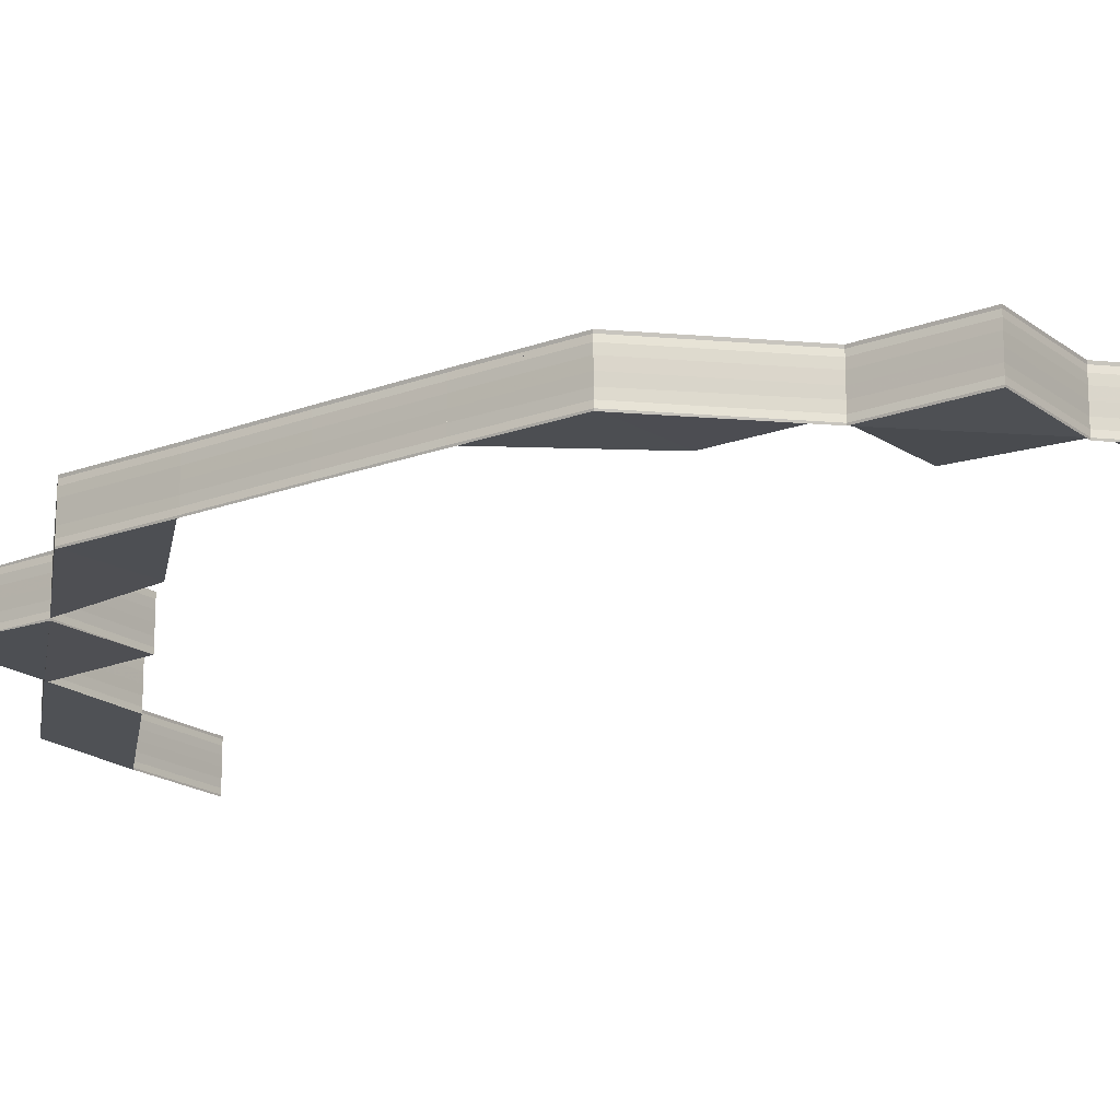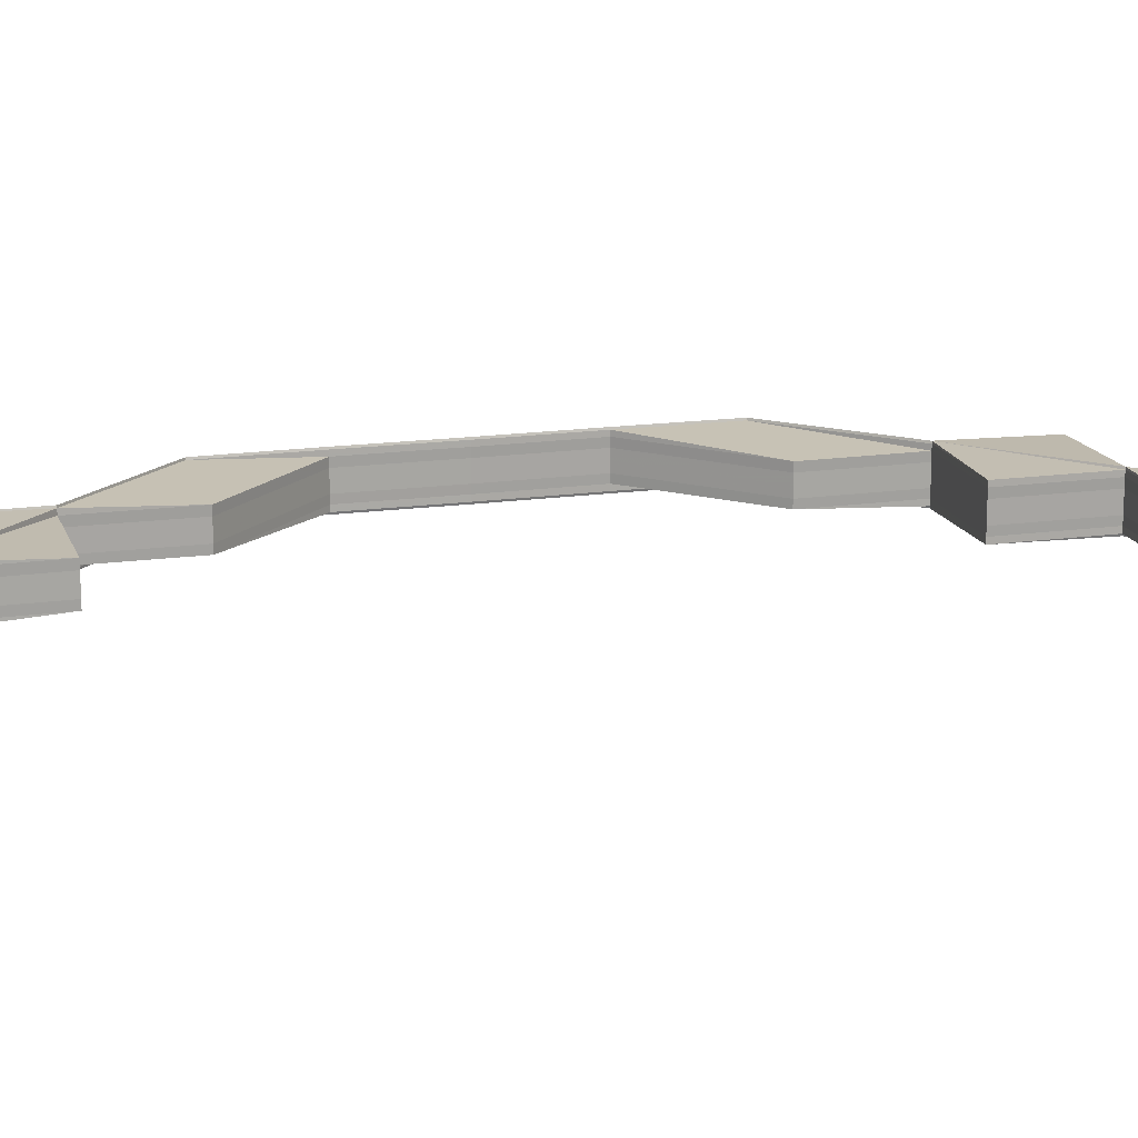
<metadata>
{"format":"obj","ext":"obj","renderer":"f3d","projection":"perspective","resolution":1024,"background":"white","views":[{"elev":-19.0,"azim":125.4,"up":"+Z"},{"elev":16.5,"azim":-106.0,"up":"+Z"}]}
</metadata>
<code>
o 9195
v 2228 1884 8.905
v 2228 1884 8.905
v 2228 1884 8.906
v 2228 1884 8.904
v 2228 1884 8.907
v 2228 1884 8.907
v 2228 1884 8.907
v 2228 1884 8.907
v 2228 1884 8.907
v 2228 1884 8.907
v 2228 1884 8.907
v 2228 1884 8.906
v 2228 1884 8.906
v 2228 1884 8.904
v 2228 1884 8.904
v 2228 1884 8.903
v 2228 1884 8.903
v 2228 1884 8.903
v 2228 1884 8.903
v 2228 1884 8.903
v 2228 1884 8.903
v 2228 1884 8.903
v 2228 1884 8.906
v 2228 1884 8.906
v 2228 1884 8.907
v 2228 1884 8.905
v 2228 1884 8.907
v 2228 1884 8.907
v 2228 1884 8.907
v 2228 1884 8.907
v 2228 1884 8.907
v 2228 1884 8.907
v 2228 1884 8.907
v 2228 1884 8.905
v 2228 1884 8.905
v 2228 1884 8.904
v 2228 1884 8.904
v 2228 1884 8.903
v 2228 1884 8.903
v 2228 1884 8.903
v 2228 1884 8.903
v 2228 1884 8.903
v 2228 1884 8.903
v 2228 1884 8.903
v 2228 1884 8.903
v 2228 1884 8.905
v 2228 1884 8.905
v 2228 1884 8.906
v 2228 1884 8.906
v 2228 1884 8.904
v 2228 1884 8.904
v 2228 1884 8.905
v 2228 1884 8.905
v 2228 1884 8.904
v 2228 1884 8.906
v 2228 1884 8.903
v 2228 1884 8.904
v 2228 1884 8.905
v 2228 1884 8.904
v 2228 1884 8.903
v 2228 1884 8.903
v 2228 1884 8.903
v 2228 1884 8.903
v 2228 1884 8.903
v 2228 1884 8.906
v 2228 1884 8.905
v 2228 1884 8.905
v 2228 1884 8.907
v 2228 1884 8.906
v 2228 1884 8.907
v 2228 1884 8.907
v 2228 1884 8.907
v 2228 1884 8.907
v 2228 1884 8.907
v 2228 1884 8.907
v 2228 1884 8.907
v 2228 1884 8.907
v 2228 1884 8.907
v 2228 1884 8.907
v 2228 1884 8.907
v 2228 1884 8.907
v 2228 1884 8.907
v 2228 1884 8.907
v 2228 1884 8.907
v 2228 1884 8.907
v 2228 1884 8.907
v 2228 1884 8.907
v 2228 1884 8.907
v 2228 1884 8.907
v 2228 1884 8.907
v 2228 1884 8.907
v 2228 1884 8.907
v 2228 1884 8.907
v 2228 1884 8.907
v 2228 1884 8.907
v 2228 1884 8.907
v 2228 1884 8.907
v 2228 1884 8.907
v 2228 1884 8.907
v 2228 1884 8.907
v 2228 1884 8.907
v 2228 1884 8.907
v 2228 1884 8.907
v 2228 1884 8.907
v 2228 1884 8.907
v 2228 1884 8.907
v 2228 1884 8.907
v 2228 1884 8.907
v 2228 1884 8.907
v 2228 1884 8.907
v 2228 1884 8.906
v 2228 1884 8.907
v 2228 1884 8.907
v 2228 1884 8.907
v 2228 1884 8.907
v 2228 1884 8.907
v 2228 1884 8.907
v 2228 1884 8.907
v 2228 1884 8.906
v 2228 1884 8.906
v 2228 1884 8.905
v 2228 1884 8.905
v 2228 1884 8.905
v 2228 1884 8.904
v 2228 1884 8.904
v 2228 1884 8.903
v 2228 1884 8.903
v 2228 1884 8.903
v 2228 1884 8.903
v 2228 1884 8.903
v 2228 1884 8.903
v 2228 1884 8.903
v 2228 1884 8.903
v 2228 1884 8.906
v 2228 1884 8.906
v 2228 1884 8.904
v 2228 1884 8.905
v 2228 1884 8.906
v 2228 1884 8.904
v 2228 1884 8.904
v 2228 1884 8.907
v 2228 1884 8.907
v 2228 1884 8.907
v 2228 1884 8.907
v 2228 1884 8.907
v 2228 1884 8.907
v 2228 1884 8.907
v 2228 1884 8.907
v 2228 1884 8.907
v 2228 1884 8.907
v 2228 1884 8.907
v 2228 1884 8.907
v 2228 1884 8.907
v 2228 1884 8.907
v 2228 1884 8.907
v 2228 1884 8.907
v 2228 1884 8.907
v 2228 1884 8.907
v 2228 1884 8.907
v 2228 1884 8.907
v 2228 1884 8.907
v 2228 1884 8.907
v 2228 1884 8.903
v 2228 1884 8.903
v 2228 1884 8.903
v 2228 1884 8.903
v 2228 1884 8.903
v 2228 1884 8.903
v 2228 1884 8.903
v 2228 1884 8.903
v 2228 1884 8.903
v 2228 1884 8.903
v 2228 1884 8.903
v 2228 1884 8.903
v 2228 1884 8.903
v 2228 1884 8.903
v 2228 1884 8.903
v 2228 1884 8.903
v 2228 1884 8.903
v 2228 1884 8.903
v 2228 1884 8.903
v 2228 1884 8.903
v 2228 1884 8.903
v 2228 1884 8.903
v 2228 1884 8.903
v 2228 1884 8.903
v 2228 1884 8.903
v 2228 1884 8.903
v 2228 1884 8.903
v 2228 1884 8.903
v 2228 1884 8.903
v 2228 1884 8.903
v 2228 1884 8.903
v 2228 1884 8.903
v 2228 1884 8.903
v 2228 1884 8.903
v 2228 1884 8.903
v 2228 1884 8.903
v 2228 1884 8.903
v 2228 1884 8.903
v 2228 1884 8.903
v 2228 1884 8.903
v 2228 1884 8.903
v 2228 1884 8.903
v 2228 1884 8.903
v 2228 1884 8.903
v 2228 1884 8.903
v 2228 1884 8.903
v 2228 1884 8.904
v 2228 1884 8.904
v 2228 1884 8.904
v 2228 1884 8.905
v 2228 1884 8.905
v 2228 1884 8.905
v 2228 1884 8.906
v 2228 1884 8.906
v 2228 1884 8.906
v 2228 1884 8.907
v 2228 1884 8.907
v 2228 1884 8.907
v 2228 1884 8.907
v 2228 1884 8.907
v 2228 1884 8.907
v 2228 1884 8.907
v 2228 1884 8.907
v 2228 1884 8.907
v 2228 1884 8.906
v 2228 1884 8.906
v 2228 1884 8.906
v 2228 1884 8.906
v 2228 1884 8.905
v 2228 1884 8.905
v 2228 1884 8.905
v 2228 1884 8.905
v 2228 1884 8.904
v 2228 1884 8.904
v 2228 1884 8.904
v 2228 1884 8.904
v 2228 1884 8.903
v 2228 1884 8.903
v 2228 1884 8.903
v 2228 1884 8.905
v 2228 1884 8.905
v 2228 1884 8.906
v 2228 1884 8.907
v 2228 1884 8.907
v 2228 1884 8.906
v 2228 1884 8.906
v 2228 1884 8.907
v 2228 1884 8.906
v 2228 1884 8.907
v 2228 1884 8.907
v 2228 1884 8.907
v 2228 1884 8.905
v 2228 1884 8.905
v 2228 1884 8.904
v 2228 1884 8.905
v 2228 1884 8.904
v 2228 1884 8.904
v 2228 1884 8.903
v 2228 1884 8.904
v 2228 1884 8.903
v 2228 1884 8.903
v 2228 1884 8.903
v 2228 1884 8.903
v 2228 1884 8.903
v 2228 1884 8.903
v 2228 1884 8.903
v 2228 1884 8.903
v 2228 1884 8.904
v 2228 1884 8.903
v 2228 1884 8.903
v 2228 1884 8.903
v 2228 1884 8.903
v 2228 1884 8.903
v 2228 1884 8.903
v 2228 1884 8.903
v 2228 1884 8.903
v 2228 1884 8.903
v 2228 1884 8.903
v 2228 1884 8.903
v 2228 1884 8.903
v 2228 1884 8.903
v 2228 1884 8.907
v 2228 1884 8.907
v 2228 1884 8.907
v 2228 1884 8.907
v 2228 1884 8.907
v 2228 1884 8.903
v 2228 1884 8.903
v 2228 1884 8.903
v 2228 1884 8.903
v 2228 1884 8.903
v 2228 1884 8.903
v 2228 1884 8.903
v 2228 1884 8.904
v 2228 1884 8.903
v 2228 1884 8.903
v 2228 1884 8.903
v 2228 1884 8.903
v 2228 1884 8.903
v 2228 1884 8.904
v 2228 1884 8.904
v 2228 1884 8.905
v 2228 1884 8.905
v 2228 1884 8.906
v 2228 1884 8.906
v 2228 1884 8.906
v 2228 1884 8.907
v 2228 1884 8.907
v 2228 1884 8.907
v 2228 1884 8.907
v 2228 1884 8.907
v 2228 1884 8.907
v 2228 1884 8.907
v 2228 1884 8.905
v 2228 1884 8.905
v 2228 1884 8.906
v 2228 1884 8.904
v 2228 1884 8.907
v 2228 1884 8.907
v 2228 1884 8.907
v 2228 1884 8.907
v 2228 1884 8.907
v 2228 1884 8.907
v 2228 1884 8.907
v 2228 1884 8.906
v 2228 1884 8.906
v 2228 1884 8.904
v 2228 1884 8.904
v 2228 1884 8.903
v 2228 1884 8.903
v 2228 1884 8.903
v 2228 1884 8.903
v 2228 1884 8.903
v 2228 1884 8.903
v 2228 1884 8.903
v 2228 1884 8.906
v 2228 1884 8.906
v 2228 1884 8.907
v 2228 1884 8.905
v 2228 1884 8.907
v 2228 1884 8.907
v 2228 1884 8.907
v 2228 1884 8.907
v 2228 1884 8.907
v 2228 1884 8.907
v 2228 1884 8.907
v 2228 1884 8.905
v 2228 1884 8.905
v 2228 1884 8.904
v 2228 1884 8.904
v 2228 1884 8.903
v 2228 1884 8.903
v 2228 1884 8.903
v 2228 1884 8.903
v 2228 1884 8.903
v 2228 1884 8.903
v 2228 1884 8.903
v 2228 1884 8.903
v 2228 1884 8.905
v 2228 1884 8.905
v 2228 1884 8.906
v 2228 1884 8.907
v 2228 1884 8.907
v 2228 1884 8.906
v 2228 1884 8.906
v 2228 1884 8.907
v 2228 1884 8.906
v 2228 1884 8.907
v 2228 1884 8.907
v 2228 1884 8.906
v 2228 1884 8.907
v 2228 1884 8.907
v 2228 1884 8.907
v 2228 1884 8.907
v 2228 1884 8.907
v 2228 1884 8.907
v 2228 1884 8.907
v 2228 1884 8.907
v 2228 1884 8.907
v 2228 1884 8.907
v 2228 1884 8.907
v 2228 1884 8.907
v 2228 1884 8.907
v 2228 1884 8.907
v 2228 1884 8.907
v 2228 1884 8.907
v 2228 1884 8.907
v 2228 1884 8.907
v 2228 1884 8.907
v 2228 1884 8.907
v 2228 1884 8.907
v 2228 1884 8.907
v 2228 1884 8.907
v 2228 1884 8.906
v 2228 1884 8.907
v 2228 1884 8.907
v 2228 1884 8.907
v 2228 1884 8.907
v 2228 1884 8.907
v 2228 1884 8.907
v 2228 1884 8.907
v 2228 1884 8.907
v 2228 1884 8.906
v 2228 1884 8.907
v 2228 1884 8.906
v 2228 1884 8.907
v 2228 1884 8.907
v 2228 1884 8.907
v 2228 1884 8.907
v 2228 1884 8.907
v 2228 1884 8.907
v 2228 1884 8.907
v 2228 1884 8.906
v 2228 1884 8.907
v 2228 1884 8.907
v 2228 1884 8.906
v 2228 1884 8.907
v 2228 1884 8.907
v 2228 1884 8.907
v 2228 1884 8.907
v 2228 1884 8.906
v 2228 1884 8.906
v 2228 1884 8.907
v 2228 1884 8.905
v 2228 1884 8.907
v 2228 1884 8.906
v 2228 1884 8.905
v 2228 1884 8.906
v 2228 1884 8.905
v 2228 1884 8.904
v 2228 1884 8.904
v 2228 1884 8.904
v 2228 1884 8.903
v 2228 1884 8.904
v 2228 1884 8.903
v 2228 1884 8.904
v 2228 1884 8.903
v 2228 1884 8.903
v 2228 1884 8.904
v 2228 1884 8.903
v 2228 1884 8.903
v 2228 1884 8.903
v 2228 1884 8.903
v 2228 1884 8.903
v 2228 1884 8.903
v 2228 1884 8.904
v 2228 1884 8.905
v 2228 1884 8.903
v 2228 1884 8.906
v 2228 1884 8.906
v 2228 1884 8.907
v 2228 1884 8.903
v 2228 1884 8.903
v 2228 1884 8.903
v 2228 1884 8.903
v 2228 1884 8.903
v 2228 1884 8.903
v 2228 1884 8.903
v 2228 1884 8.905
v 2228 1884 8.905
v 2228 1884 8.907
v 2228 1884 8.907
v 2228 1884 8.907
v 2228 1884 8.907
v 2228 1884 8.907
v 2228 1884 8.907
v 2228 1884 8.907
v 2228 1884 8.907
v 2228 1884 8.907
v 2228 1884 8.907
v 2228 1884 8.906
v 2228 1884 8.905
v 2228 1884 8.907
v 2228 1884 8.907
v 2228 1884 8.907
v 2228 1884 8.907
v 2228 1884 8.907
v 2228 1884 8.907
v 2228 1884 8.907
v 2228 1884 8.907
v 2228 1884 8.907
v 2228 1884 8.907
v 2228 1884 8.907
v 2228 1884 8.907
v 2228 1884 8.907
v 2228 1884 8.907
v 2228 1884 8.907
v 2228 1884 8.907
v 2228 1884 8.907
v 2228 1884 8.906
v 2228 1884 8.905
v 2228 1884 8.905
v 2228 1884 8.905
v 2228 1884 8.907
v 2228 1884 8.906
v 2228 1884 8.907
v 2228 1884 8.906
v 2228 1884 8.905
v 2228 1884 8.905
v 2228 1884 8.904
v 2228 1884 8.904
v 2228 1884 8.903
v 2228 1884 8.904
v 2228 1884 8.904
v 2228 1884 8.903
v 2228 1884 8.903
v 2228 1884 8.903
v 2228 1884 8.903
v 2228 1884 8.903
v 2228 1884 8.903
v 2228 1884 8.903
v 2228 1884 8.903
v 2228 1884 8.903
v 2228 1884 8.903
v 2228 1884 8.903
v 2228 1884 8.903
v 2228 1884 8.903
v 2228 1884 8.903
v 2228 1884 8.903
v 2228 1884 8.903
v 2228 1884 8.904
v 2228 1884 8.903
v 2228 1884 8.903
v 2228 1884 8.904
v 2228 1884 8.904
v 2228 1884 8.903
v 2228 1884 8.903
v 2228 1884 8.903
v 2228 1884 8.903
v 2228 1884 8.903
v 2228 1884 8.903
v 2228 1884 8.903
v 2228 1884 8.903
v 2228 1884 8.903
v 2228 1884 8.903
v 2228 1884 8.903
v 2228 1884 8.903
v 2228 1884 8.903
v 2228 1884 8.903
v 2228 1884 8.903
v 2228 1884 8.903
v 2228 1884 8.903
v 2228 1884 8.903
v 2228 1884 8.903
v 2228 1884 8.904
v 2228 1884 8.904
v 2228 1884 8.905
v 2228 1884 8.905
v 2228 1884 8.906
v 2228 1884 8.906
v 2228 1884 8.904
v 2228 1884 8.905
v 2228 1884 8.903
v 2228 1884 8.904
v 2228 1884 8.905
v 2228 1884 8.906
v 2228 1884 8.906
v 2228 1884 8.903
v 2228 1884 8.903
v 2228 1884 8.903
v 2228 1884 8.903
v 2228 1884 8.903
v 2228 1884 8.903
v 2228 1884 8.903
v 2228 1884 8.903
v 2228 1884 8.904
v 2228 1884 8.903
v 2228 1884 8.903
v 2228 1884 8.903
v 2228 1884 8.903
v 2228 1884 8.903
v 2228 1884 8.903
v 2228 1884 8.905
v 2228 1884 8.904
v 2228 1884 8.904
v 2228 1884 8.904
v 2228 1884 8.904
v 2228 1884 8.904
v 2228 1884 8.903
v 2228 1884 8.903
v 2228 1884 8.903
v 2228 1884 8.903
v 2228 1884 8.903
v 2228 1884 8.903
v 2228 1884 8.903
v 2228 1884 8.903
v 2228 1884 8.903
v 2228 1884 8.903
v 2228 1884 8.903
v 2228 1884 8.903
v 2228 1884 8.903
v 2228 1884 8.903
v 2228 1884 8.903
v 2228 1884 8.903
v 2228 1884 8.903
v 2228 1884 8.903
v 2228 1884 8.903
v 2228 1884 8.903
v 2228 1884 8.903
v 2228 1884 8.903
v 2228 1884 8.903
v 2228 1884 8.903
v 2228 1884 8.903
v 2228 1884 8.903
v 2228 1884 8.903
v 2228 1884 8.903
v 2228 1884 8.903
v 2228 1884 8.903
v 2228 1884 8.903
v 2228 1884 8.903
v 2228 1884 8.903
v 2228 1884 8.907
v 2228 1884 8.907
v 2228 1884 8.907
v 2228 1884 8.907
v 2228 1884 8.907
v 2228 1884 8.905
v 2228 1884 8.905
v 2228 1884 8.906
v 2228 1884 8.906
v 2228 1884 8.907
v 2228 1884 8.907
v 2228 1884 8.907
v 2228 1884 8.907
v 2228 1884 8.907
v 2228 1884 8.907
v 2228 1884 8.906
v 2228 1884 8.905
v 2228 1884 8.905
v 2228 1884 8.904
v 2228 1884 8.904
v 2228 1884 8.903
v 2228 1884 8.907
v 2228 1884 8.907
v 2228 1884 8.907
v 2228 1884 8.907
v 2228 1884 8.907
v 2228 1884 8.907
v 2228 1884 8.907
v 2228 1884 8.905
v 2228 1884 8.905
v 2228 1884 8.906
v 2228 1884 8.904
v 2228 1884 8.907
v 2228 1884 8.907
v 2228 1884 8.907
v 2228 1884 8.907
v 2228 1884 8.907
v 2228 1884 8.907
v 2228 1884 8.906
v 2228 1884 8.906
v 2228 1884 8.904
v 2228 1884 8.904
v 2228 1884 8.903
v 2228 1884 8.903
v 2228 1884 8.903
v 2228 1884 8.903
v 2228 1884 8.903
v 2228 1884 8.903
v 2228 1884 8.903
f 1 2 3
f 1 2 4
f 5 6 3
f 5 6 7
f 8 9 7
f 9 10 11
f 6 10 11
f 6 12 13
f 2 12 13
f 2 14 15
f 16 14 15
f 17 16 4
f 17 16 18
f 19 20 18
f 16 21 22
f 20 21 22
f 23 24 25
f 23 24 26
f 27 28 25
f 27 28 29
f 28 30 31
f 28 32 33
f 24 32 33
f 24 34 35
f 36 34 35
f 37 36 26
f 37 36 38
f 36 39 40
f 41 39 40
f 42 41 38
f 42 41 43
f 41 44 45
f 46 47 48
f 48 49 46
f 50 51 46
f 46 52 50
f 51 47 53
f 49 52 53
f 51 54 47
f 49 55 52
f 56 57 54
f 58 59 54
f 60 56 61
f 59 62 61
f 62 63 64
f 65 58 66
f 57 67 66
f 68 65 55
f 67 69 55
f 70 68 71
f 69 72 71
f 73 70 74
f 72 75 76
f 74 77 78
f 78 79 80
f 81 82 80
f 83 82 84
f 85 86 84
f 83 87 88
f 85 89 90
f 89 91 92
f 93 91 94
f 95 92 96
f 93 97 98
f 97 99 100
f 101 102 94
f 97 103 102
f 104 105 101
f 105 103 106
f 107 103 106
f 108 106 92
f 109 107 110
f 111 107 108
f 109 112 113
f 109 112 114
f 112 115 116
f 112 117 118
f 119 117 118
f 120 119 114
f 120 119 121
f 119 122 123
f 124 122 123
f 125 124 121
f 125 124 126
f 124 127 128
f 129 127 128
f 130 129 126
f 130 129 131
f 129 132 133
f 47 134 135
f 47 66 134
f 136 137 47
f 137 138 134
f 138 137 52
f 52 66 139
f 137 136 139
f 52 139 140
f 48 134 141
f 142 143 141
f 141 144 48
f 144 49 135
f 144 71 49
f 145 138 49
f 87 145 144
f 138 145 146
f 145 87 147
f 146 71 147
f 141 146 148
f 148 147 149
f 146 147 150
f 134 55 146
f 134 146 151
f 152 144 151
f 152 76 144
f 147 76 153
f 147 154 155
f 87 156 154
f 157 156 158
f 159 158 160
f 161 162 160
f 50 139 163
f 163 164 50
f 139 54 165
f 139 165 166
f 163 165 167
f 167 168 163
f 168 164 166
f 169 170 167
f 170 171 168
f 171 172 168
f 168 64 164
f 173 168 174
f 165 175 174
f 165 61 175
f 172 176 164
f 136 176 165
f 164 61 51
f 176 136 51
f 164 51 140
f 176 177 178
f 179 177 180
f 167 178 181
f 182 180 181
f 183 184 185
f 183 60 186
f 186 187 188
f 188 189 190
f 191 192 190
f 193 192 194
f 195 196 194
f 195 197 198
f 197 199 200
f 201 200 202
f 203 204 201
f 195 205 206
f 206 207 208
f 208 204 209
f 210 211 203
f 209 211 212
f 213 214 210
f 212 214 215
f 216 217 213
f 215 217 218
f 218 219 95
f 220 219 216
f 221 222 220
f 85 223 221
f 224 223 225
f 223 224 226
f 227 224 77
f 224 227 228
f 74 226 229
f 229 230 74
f 231 227 230
f 229 228 232
f 227 231 233
f 232 234 229
f 235 231 234
f 232 233 236
f 231 235 237
f 236 238 232
f 236 237 186
f 186 239 236
f 240 235 238
f 235 240 187
f 205 240 239
f 240 205 241
f 242 243 244
f 245 246 244
f 244 247 242
f 244 248 249
f 249 108 90
f 248 108 219
f 248 250 108
f 108 251 252
f 253 251 247
f 253 247 217
f 243 248 217
f 243 254 248
f 247 250 255
f 247 255 214
f 256 243 214
f 107 111 247
f 257 111 248
f 111 257 255
f 258 257 243
f 256 259 243
f 260 258 256
f 257 258 261
f 255 254 261
f 261 259 262
f 261 262 204
f 255 261 211
f 258 263 264
f 265 263 266
f 267 266 268
f 269 264 268
f 270 261 269
f 242 255 270
f 270 256 242
f 269 271 270
f 271 256 211
f 271 272 256
f 273 271 204
f 274 275 269
f 274 275 276
f 275 277 278
f 275 279 271
f 279 260 271
f 280 279 281
f 279 282 283
f 284 285 286
f 285 287 288
f 289 290 291
f 292 290 266
f 293 292 294
f 289 295 296
f 289 295 297
f 298 299 297
f 299 300 301
f 295 300 301
f 295 302 303
f 304 302 303
f 305 304 296
f 305 304 306
f 304 307 308
f 309 307 308
f 310 309 306
f 310 309 311
f 312 313 311
f 309 314 315
f 313 314 315
f 316 317 318
f 316 317 319
f 320 321 318
f 320 321 322
f 323 324 322
f 324 325 326
f 321 325 326
f 321 327 328
f 317 327 328
f 317 329 330
f 331 329 330
f 332 331 319
f 332 331 333
f 334 335 333
f 331 336 337
f 335 336 337
f 338 339 340
f 338 339 341
f 342 343 340
f 342 343 344
f 343 345 346
f 343 347 348
f 339 347 348
f 339 349 350
f 351 349 350
f 352 351 341
f 352 351 353
f 351 354 355
f 356 354 355
f 357 356 353
f 357 356 358
f 356 359 360
f 361 362 363
f 364 365 363
f 363 366 361
f 363 367 368
f 362 367 369
f 370 366 369
f 370 371 366
f 372 373 371
f 373 374 375
f 374 376 377
f 378 376 379
f 380 381 379
f 380 382 383
f 384 381 385
f 384 386 387
f 388 389 385
f 388 382 390
f 391 392 390
f 393 394 391
f 395 394 396
f 388 397 395
f 398 399 392
f 400 399 392
f 401 398 402
f 403 400 402
f 403 404 405
f 406 407 405
f 400 408 407
f 409 410 406
f 409 410 411
f 410 408 412
f 410 413 414
f 415 408 412
f 416 404 417
f 418 412 417
f 416 419 420
f 388 416 421
f 388 416 422
f 423 418 422
f 418 424 425
f 426 415 418
f 427 415 428
f 415 426 429
f 430 424 429
f 430 429 431
f 426 432 433
f 434 432 435
f 436 435 437
f 438 433 437
f 439 440 435
f 441 440 442
f 439 443 444
f 445 439 446
f 445 439 447
f 441 448 449
f 441 448 450
f 451 452 449
f 451 452 453
f 454 455 450
f 454 455 456
f 455 457 458
f 455 459 460
f 448 459 460
f 448 461 462
f 452 461 462
f 452 463 464
f 465 463 464
f 465 466 467
f 468 465 469
f 468 465 453
f 367 470 471
f 470 371 472
f 367 473 470
f 474 372 473
f 368 470 475
f 476 477 475
f 477 478 479
f 470 480 479
f 481 478 482
f 481 483 484
f 483 485 486
f 487 488 482
f 483 489 488
f 490 491 487
f 491 489 480
f 386 489 480
f 492 386 470
f 386 492 366
f 493 492 367
f 492 493 494
f 366 494 495
f 366 473 494
f 496 497 473
f 498 496 499
f 497 500 501
f 362 501 367
f 502 474 501
f 503 493 362
f 504 502 505
f 500 506 505
f 506 507 508
f 509 504 508
f 510 509 511
f 512 510 513
f 513 514 515
f 516 517 514
f 518 516 519
f 519 520 521
f 521 522 523
f 517 524 525
f 515 525 526
f 526 527 515
f 515 528 529
f 530 531 529
f 532 531 533
f 534 535 533
f 534 536 537
f 534 538 539
f 534 538 540
f 538 541 542
f 538 543 544
f 545 544 546
f 547 548 545
f 523 548 549
f 550 431 547
f 549 431 551
f 396 552 550
f 551 552 393
f 429 553 548
f 429 554 553
f 555 556 548
f 557 429 438
f 438 556 557
f 558 559 557
f 560 561 438
f 560 561 562
f 563 564 562
f 561 565 556
f 564 566 567
f 561 566 567
f 565 568 556
f 569 565 570
f 571 572 570
f 565 573 574
f 572 573 574
f 568 426 575
f 556 575 431
f 556 576 575
f 557 575 423
f 575 554 418
f 575 418 552
f 361 494 577
f 577 578 361
f 494 501 579
f 494 579 580
f 577 579 581
f 581 582 577
f 582 578 580
f 582 508 578
f 581 583 584
f 585 586 584
f 587 588 586
f 503 588 583
f 493 503 579
f 589 503 578
f 590 591 586
f 592 591 593
f 594 590 595
f 578 362 495
f 578 505 362
f 579 505 596
f 579 596 597
f 598 582 597
f 599 589 582
f 600 599 582
f 601 599 602
f 599 603 604
f 600 605 606
f 607 600 608
f 607 600 581
f 609 610 611
f 610 612 613
f 614 615 616
f 615 617 618
f 619 620 499
f 499 621 619
f 499 622 623
f 623 624 625
f 625 626 627
f 397 628 626
f 397 629 621
f 629 397 624
f 630 629 622
f 629 630 631
f 619 631 526
f 526 632 619
f 633 630 620
f 630 633 527
f 524 633 632
f 633 524 634
f 635 636 637
f 638 639 637
f 636 640 641
f 639 640 641
f 642 643 644
f 642 643 645
f 427 646 644
f 427 646 647
f 648 649 647
f 649 650 651
f 646 650 651
f 646 652 653
f 643 652 653
f 643 654 655
f 656 654 655
f 657 656 645
f 657 656 658
f 659 660 658
f 656 661 662
f 660 661 662

</code>
